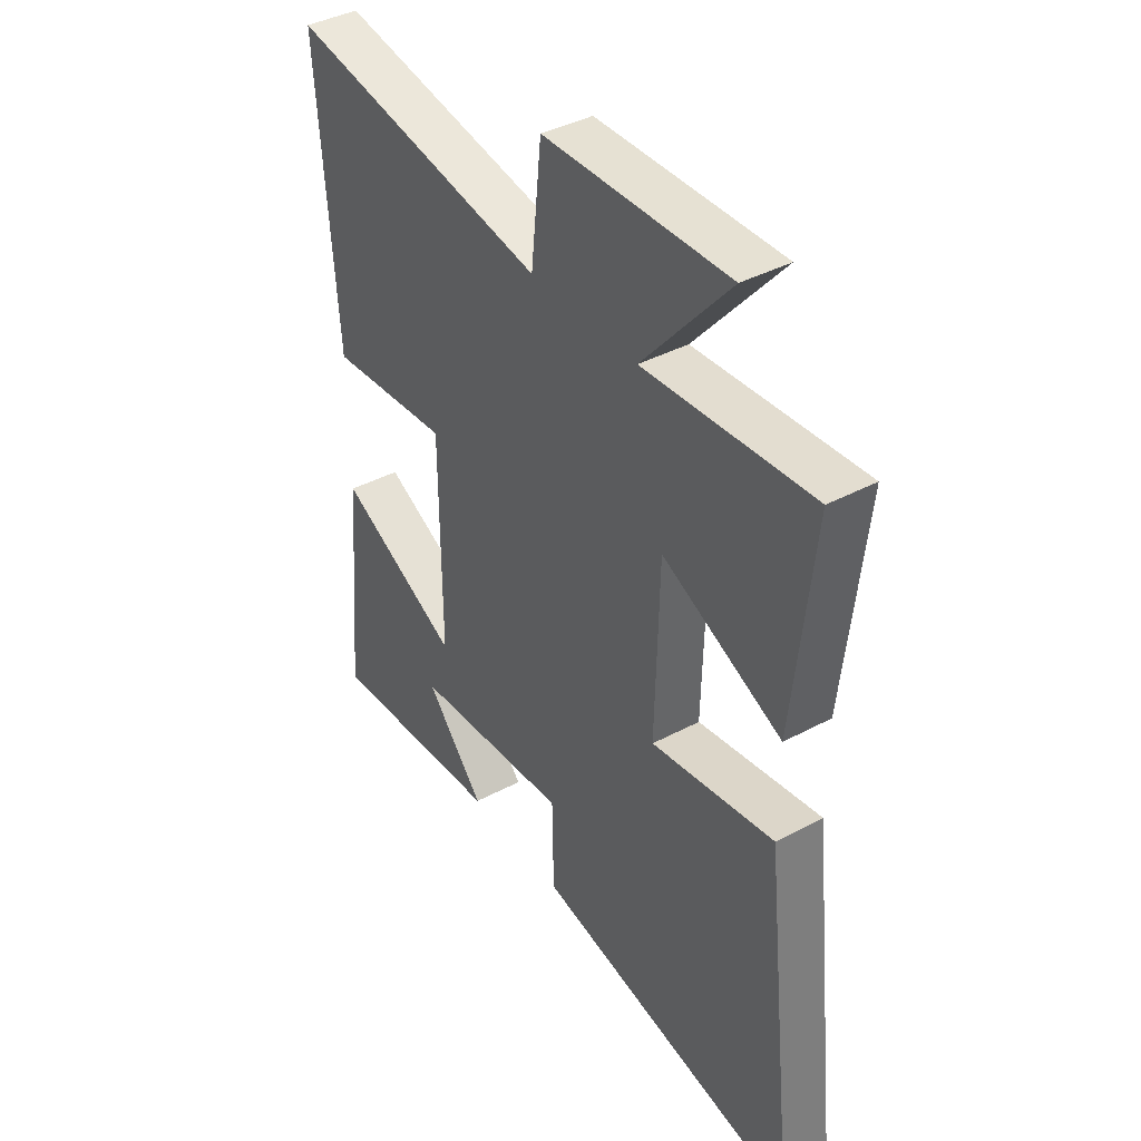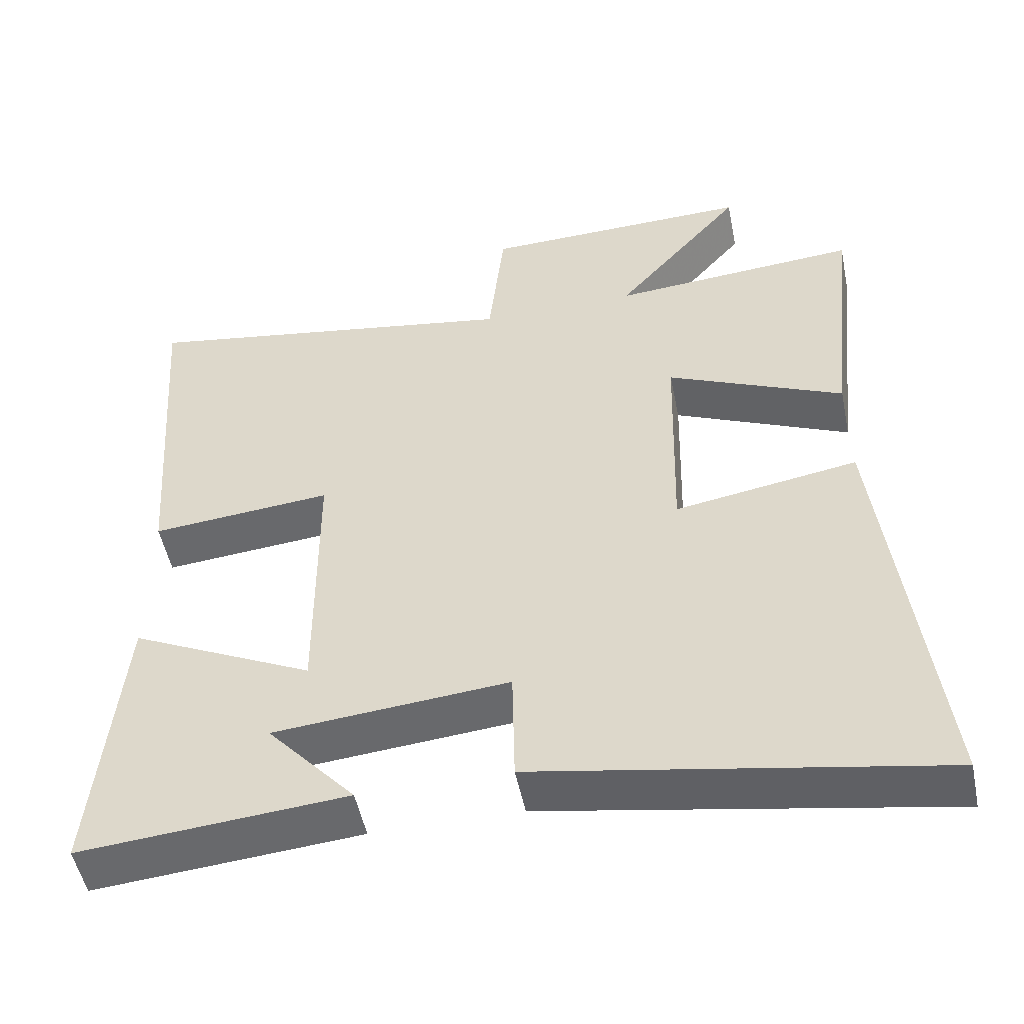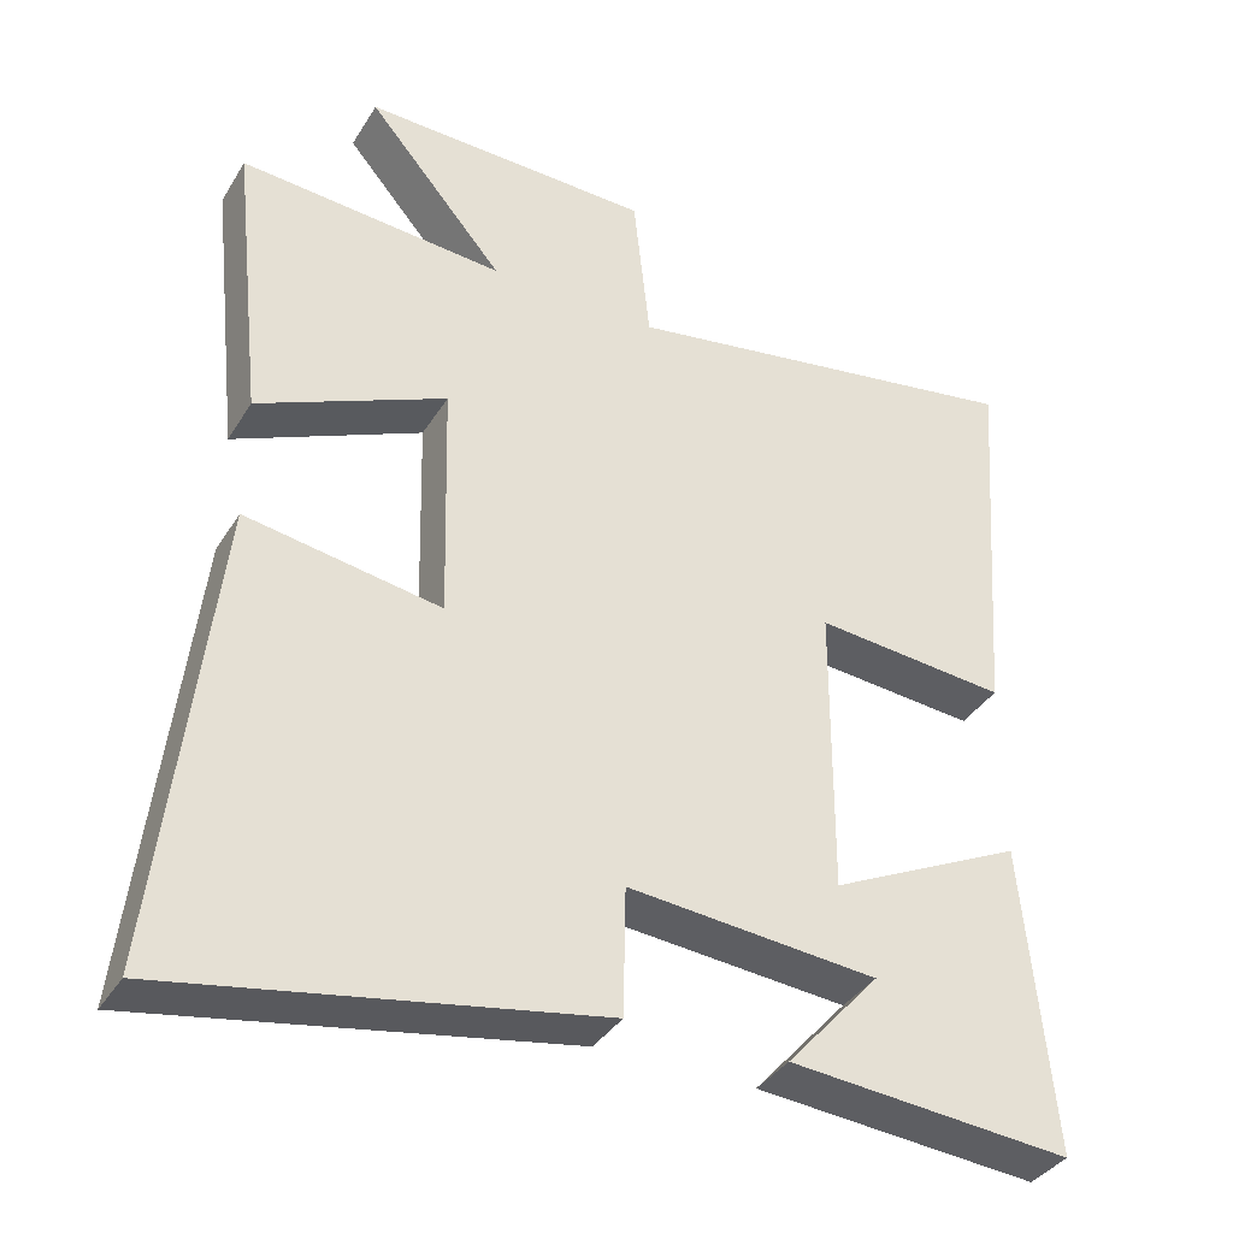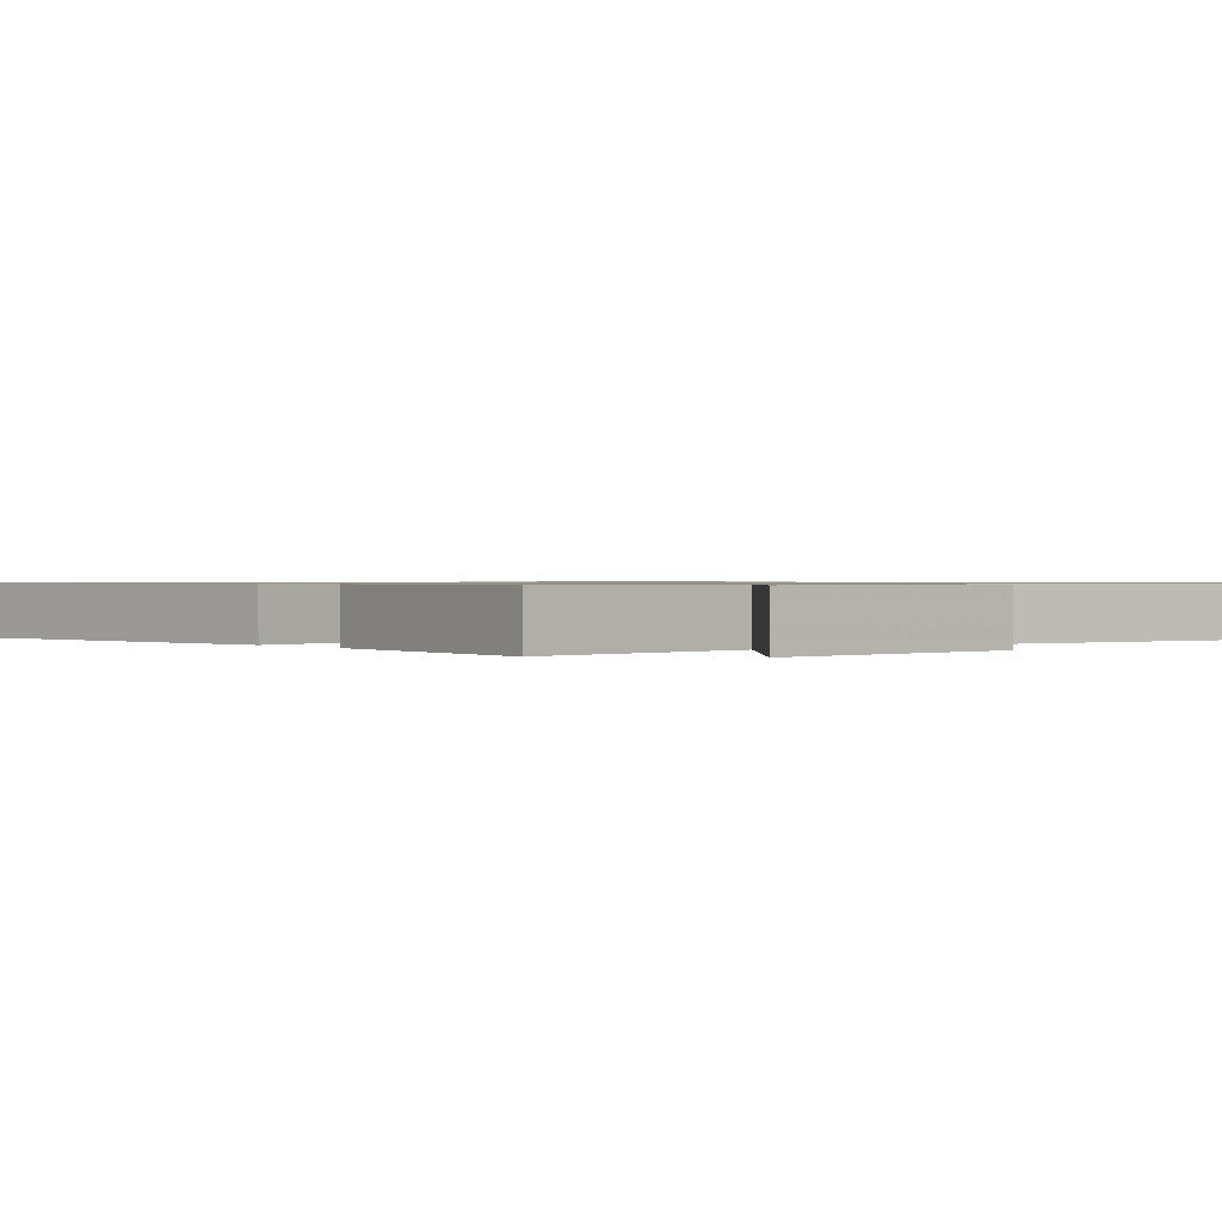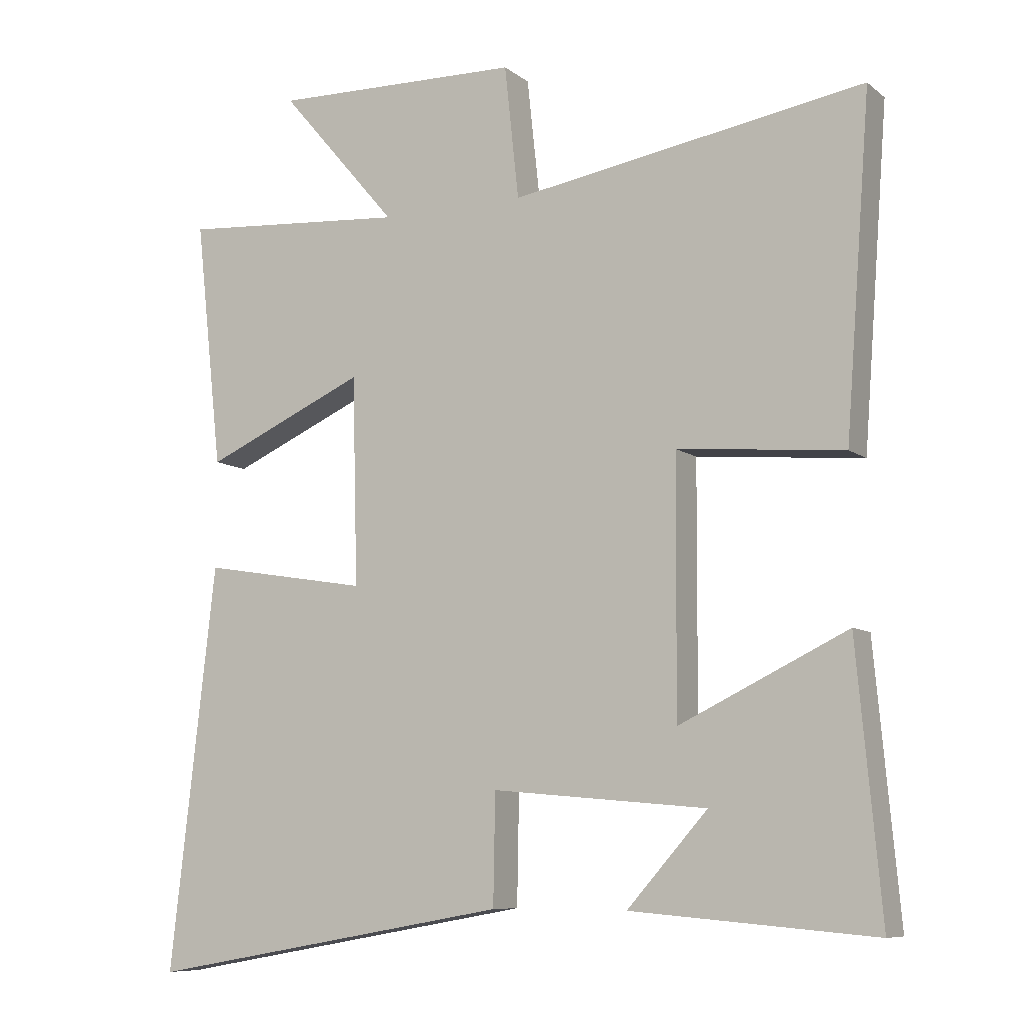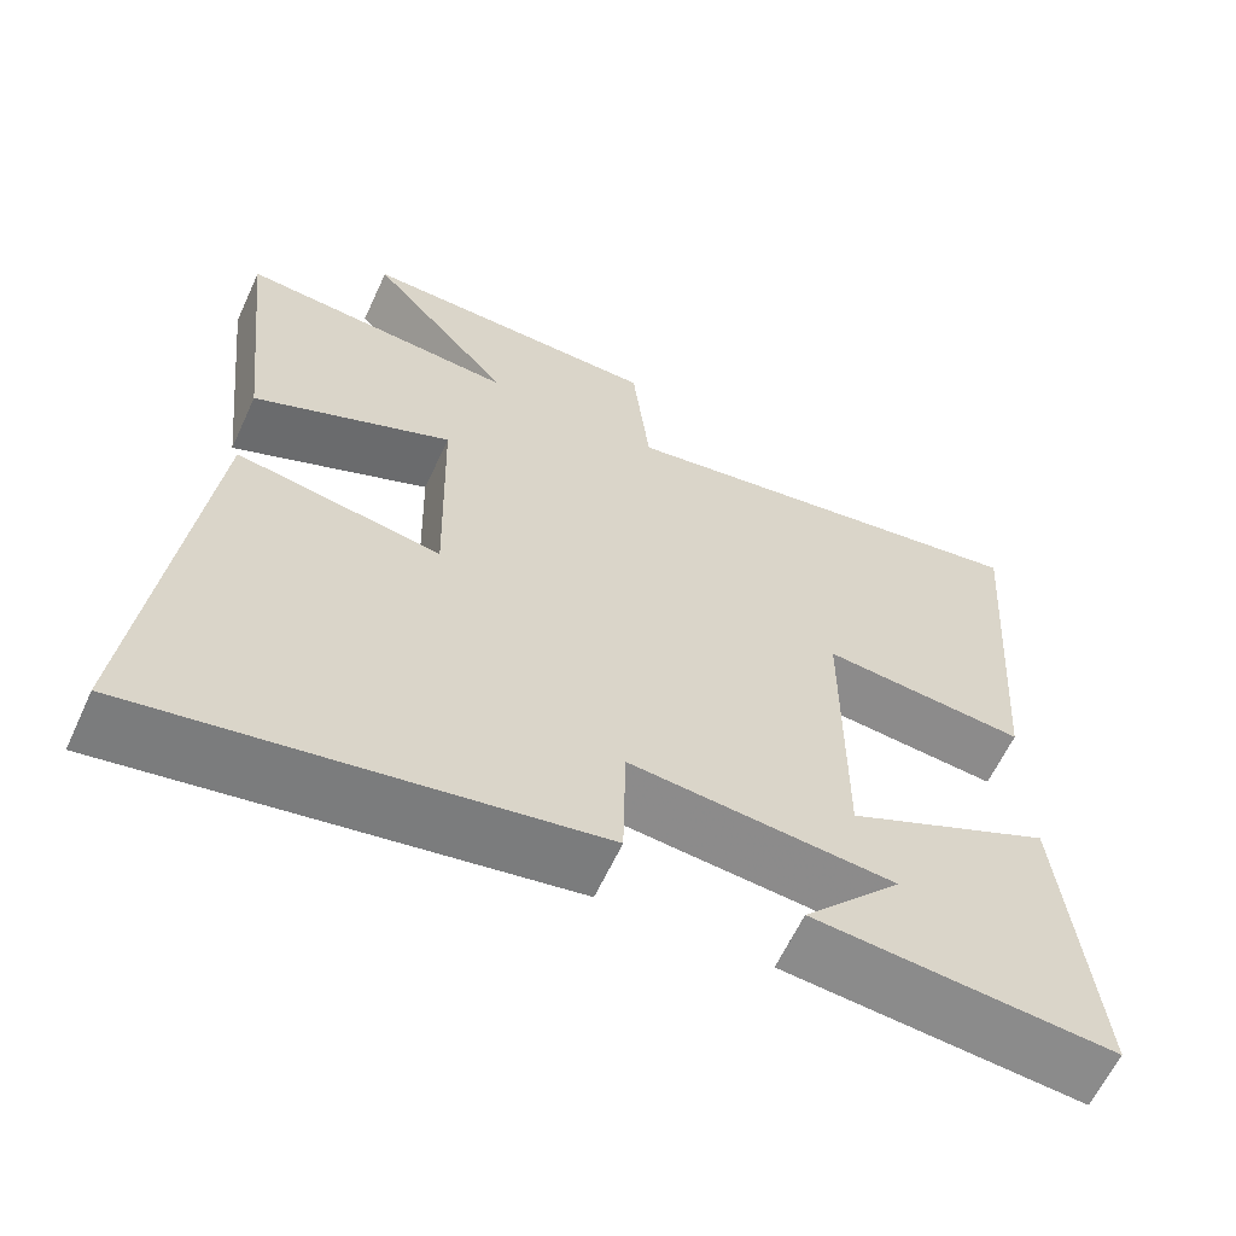
<metadata>
{"format":"obj","ext":"obj","renderer":"f3d","projection":"perspective","resolution":1024,"background":"white","views":[{"elev":40.0,"azim":-123.4,"up":"+Z"},{"elev":-51.4,"azim":-168.5,"up":"+Z"},{"elev":-37.0,"azim":-28.1,"up":"+Z"},{"elev":0.8,"azim":-41.0,"up":"+Y"},{"elev":-8.4,"azim":28.1,"up":"+Z"},{"elev":-62.5,"azim":-24.8,"up":"+Z"}]}
</metadata>
<code>
v -0.568 0.07 -0.597
v -0.5 0.07 -0.001
v -0.252 0.07 -0.042
v -0.26 0.07 0.266
v -0.5 0.07 0.159
v -0.54 0.07 0.525
v -0.203 0.07 0.5
v -0.378 0.07 0.705
v -0.008 0.07 0.697
v 0.013 0.07 0.5
v 0.537 0.07 0.587
v 0.5 0.07 0.095
v 0.254 0.07 0.117
v 0.252 0.07 -0.257
v 0.5 0.07 -0.137
v 0.536 0.07 -0.53
v 0.176 0.07 -0.5
v 0.295 0.07 -0.366
v -0.023 0.07 -0.338
v -0.026 0.07 -0.5
v -0.568 0 -0.597
v -0.5 0 -0.001
v -0.252 0 -0.042
v -0.26 0 0.266
v -0.5 0 0.159
v -0.54 0 0.525
v -0.203 0 0.5
v -0.378 0 0.705
v -0.008 0 0.697
v 0.013 0 0.5
v 0.537 0 0.587
v 0.5 0 0.095
v 0.254 0 0.117
v 0.252 0 -0.257
v 0.5 0 -0.137
v 0.536 0 -0.53
v 0.176 0 -0.5
v 0.295 0 -0.366
v -0.023 0 -0.338
v -0.026 0 -0.5
f 19 20 1 2
f 18 19 2 3
f 15 16 17 18
f 14 15 18
f 14 18 3 4
f 13 14 4
f 10 11 12 13
f 10 13 4
f 7 8 9 10
f 7 10 4 5
f 5 6 7
f 22 21 40 39
f 23 22 39 38
f 38 37 36 35
f 38 35 34
f 24 23 38 34
f 24 34 33
f 33 32 31 30
f 24 33 30
f 30 29 28 27
f 25 24 30 27
f 27 26 25
f 1 21 22 2
f 2 22 23 3
f 3 23 24 4
f 4 24 25 5
f 5 25 26 6
f 6 26 27 7
f 7 27 28 8
f 8 28 29 9
f 9 29 30 10
f 10 30 31 11
f 11 31 32 12
f 12 32 33 13
f 13 33 34 14
f 14 34 35 15
f 15 35 36 16
f 16 36 37 17
f 17 37 38 18
f 18 38 39 19
f 19 39 40 20
f 20 40 21 1

</code>
